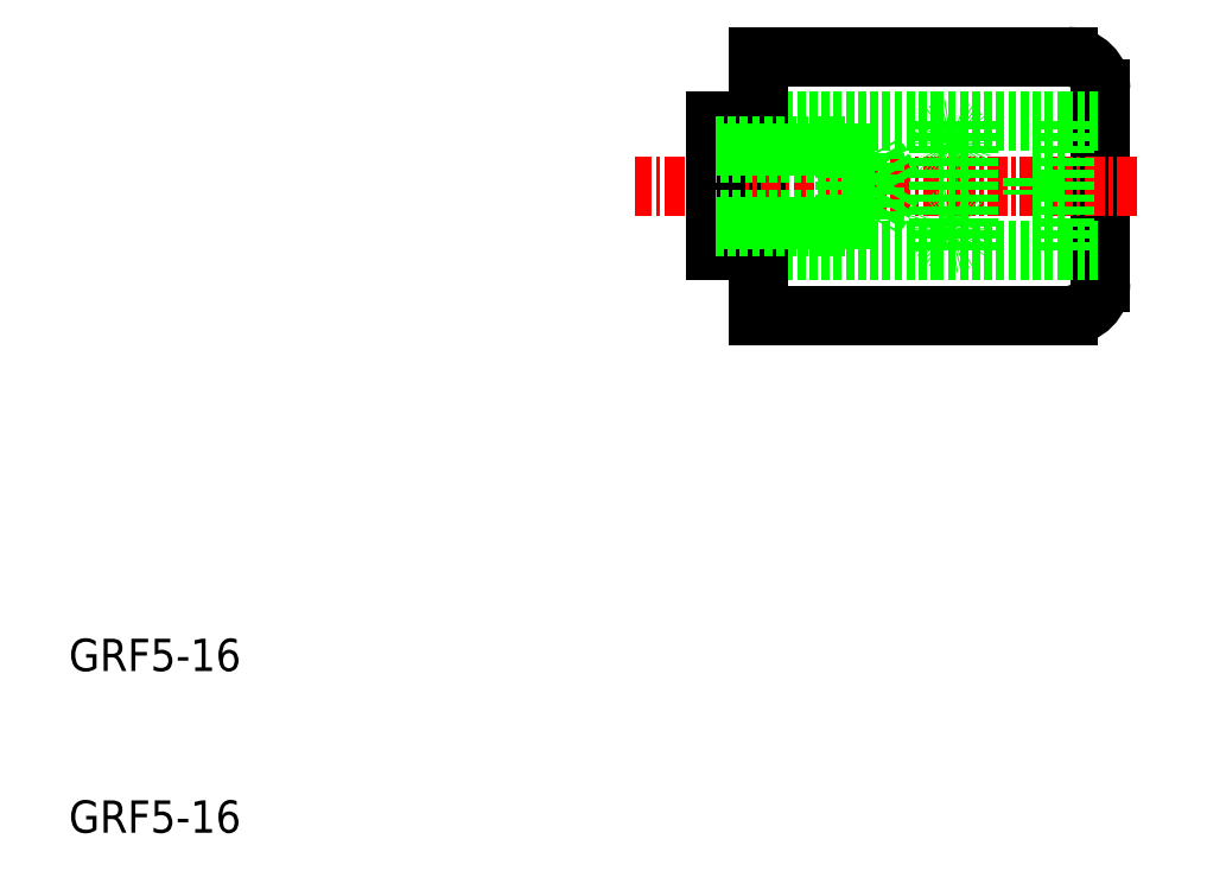
<metadata>
{"format":"dxf","ext":"dxf","renderer":"ezdxf+matplotlib","layout":"modelspace","background":"white","min_lineweight":24,"dpi":150}
</metadata>
<code>
0
SECTION
2
ENTITIES
0
TEXT
8
0
10
10
20
10
30
0
40
2
1
GRF5-16
0
TEXT
8
0
10
10
20
20
30
0
40
2
1
GRF5-16
0
LINE
8
0
10
63.8
20
46
30
0
11
52.65
21
46
31
0
0
LINE
8
0
10
65.6
20
46
30
0
11
63.8
21
46
31
0
0
ARC
8
0
10
71.8
20
56
30
0
40
2
50
0
51
90
0
LINE
8
0
10
73.8
20
44
30
0
11
73.8
21
56
31
0
0
ARC
8
0
10
71.8
20
44
30
0
40
2
50
270
51
0
0
LINE
8
0
10
71.8
20
58
30
0
11
52.65
21
58
31
0
0
LINE
8
0
10
71.8
20
42
30
0
11
52.65
21
42
31
0
0
LINE
8
0
10
52.65
20
42
30
0
11
52.65
21
58
31
0
0
LINE
8
CENTER
10
76.06
20
50
30
0
11
44.98
21
50
31
0
0
LINE
8
0
10
65.6
20
54
30
0
11
63.8
21
54
31
0
0
LINE
8
0
10
71.6
20
54
30
0
11
73.8
21
54
31
0
0
LINE
8
0
10
71.6
20
46
30
0
11
73.8
21
46
31
0
0
LINE
8
0
10
71.6
20
54
30
0
11
65.6
21
54
31
0
0
LINE
8
0
10
71.6
20
46
30
0
11
65.6
21
46
31
0
0
LINE
8
0
10
63.8
20
54
30
0
11
52.65
21
54
31
0
0
LINE
8
0
10
71.6
20
54
30
0
11
71.6
21
46
31
0
0
LINE
8
0
10
63.8
20
54
30
0
11
63.8
21
46
31
0
0
LINE
8
0
10
65.6
20
52
30
0
11
63.8
21
52
31
0
0
LINE
8
0
10
65.6
20
54
30
0
11
65.6
21
46
31
0
0
LINE
8
0
10
65.6
20
48
30
0
11
63.8
21
48
31
0
0
LINE
8
0
10
52.65
20
54
30
0
11
50
21
54
31
0
0
LINE
8
0
10
52.65
20
46
30
0
11
50
21
46
31
0
0
LINE
8
0
10
69.6
20
50.5
30
0
11
69.6
21
49.5
31
0
0
LINE
8
0
10
71.6
20
50.5
30
0
11
69.6
21
50.5
31
0
0
LINE
8
0
10
71.6
20
49.5
30
0
11
69.6
21
49.5
31
0
0
LINE
8
0
10
50
20
54
30
0
11
50
21
46
31
0
0
CIRCLE
8
0
10
64.55
20
47.25
30
0
40
0.75
0
CIRCLE
8
0
10
64.55
20
52.75
30
0
40
0.75
0
LINE
8
0
10
58
20
52.5
30
0
11
50
21
52.5
31
0
0
LINE
8
0
10
58
20
47.5
30
0
11
50
21
47.5
31
0
0
LINE
8
0
10
58
20
52.5
30
0
11
58
21
47.5
31
0
0
LINE
8
0
10
59.81
20
52.07
30
0
11
50
21
52.07
31
0
0
LINE
8
0
10
59.81
20
47.93
30
0
11
50
21
47.93
31
0
0
LINE
8
0
10
58
20
47.5
30
0
11
58.75
21
47.93
31
0
0
LINE
8
0
10
61
20
50
30
0
11
59.81
21
47.93
31
0
0
LINE
8
0
10
61
20
50
30
0
11
59.81
21
52.07
31
0
0
LINE
8
0
10
58
20
52.5
30
0
11
58.75
21
52.07
31
0
0
LINE
8
0
10
59.81
20
47.93
30
0
11
59.81
21
52.07
31
0
0
ENDSEC
0
EOF

</code>
